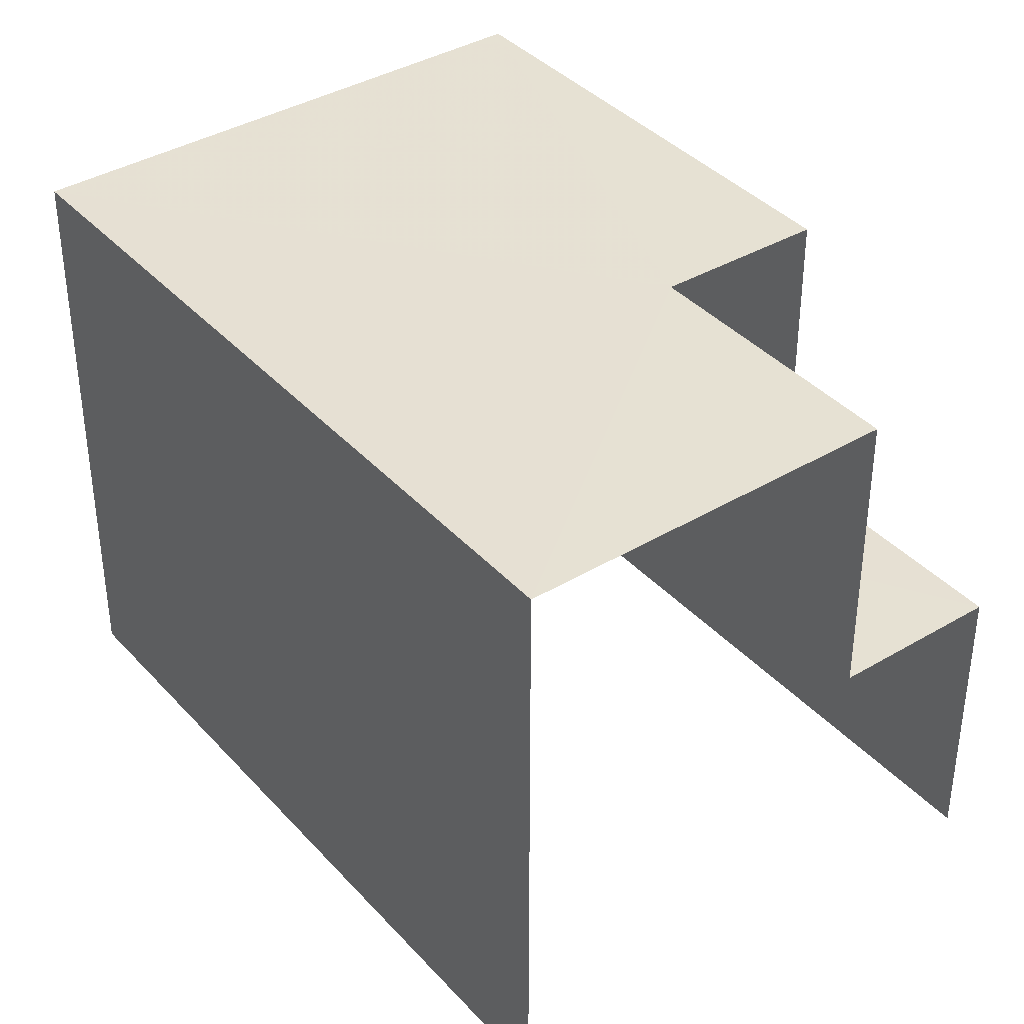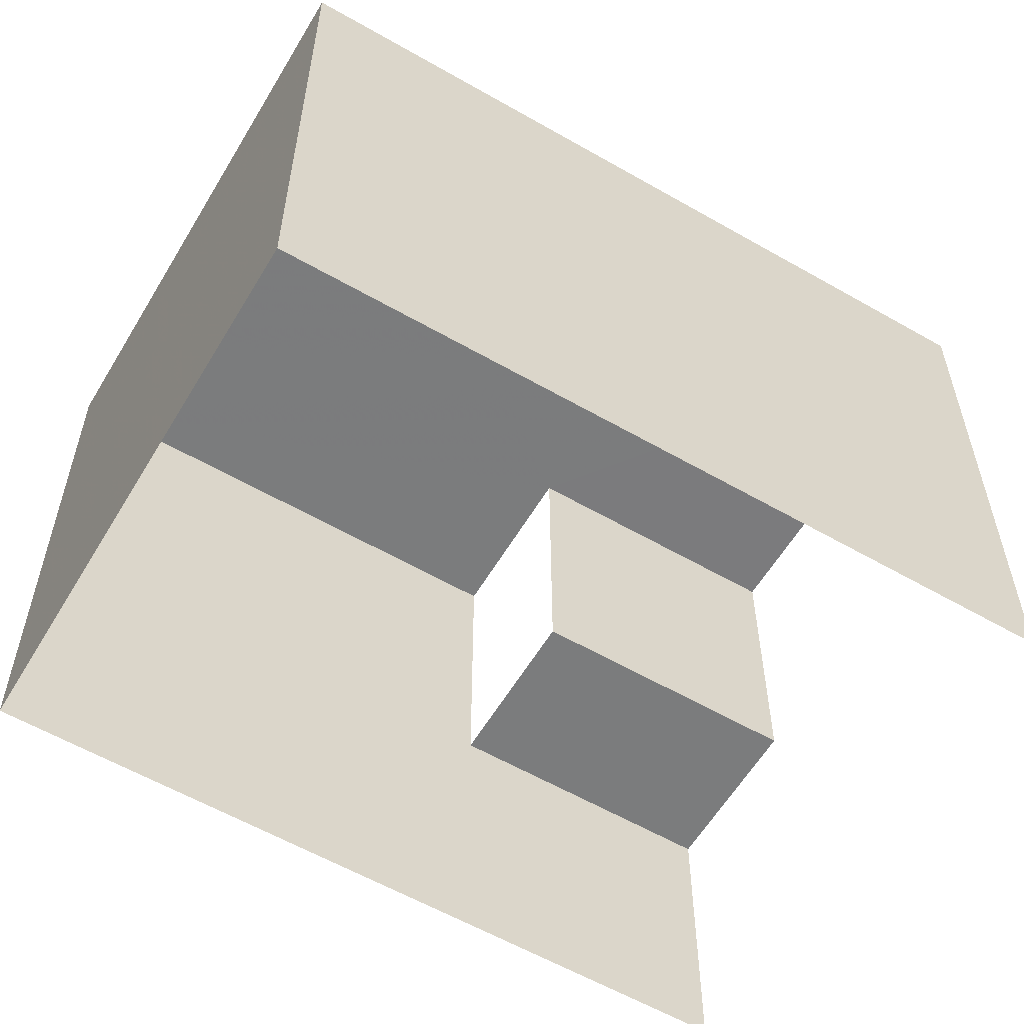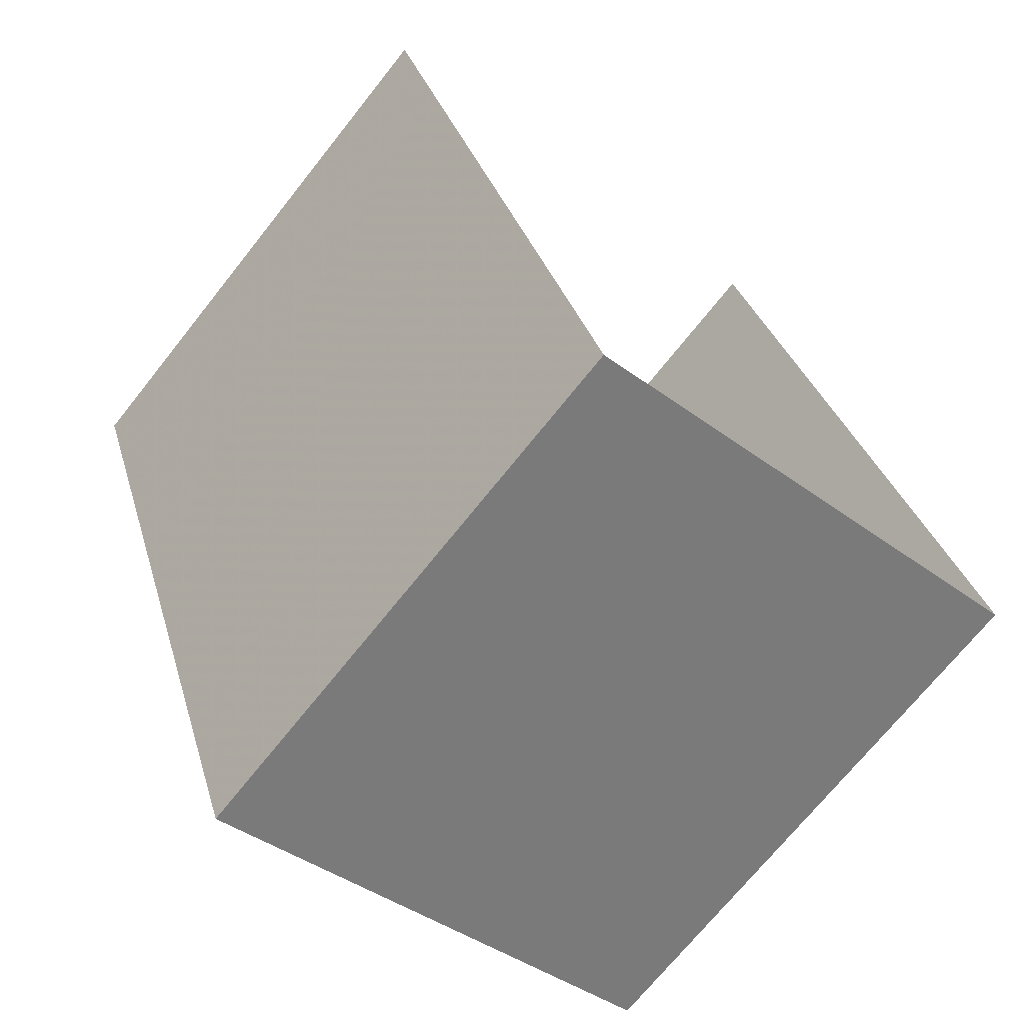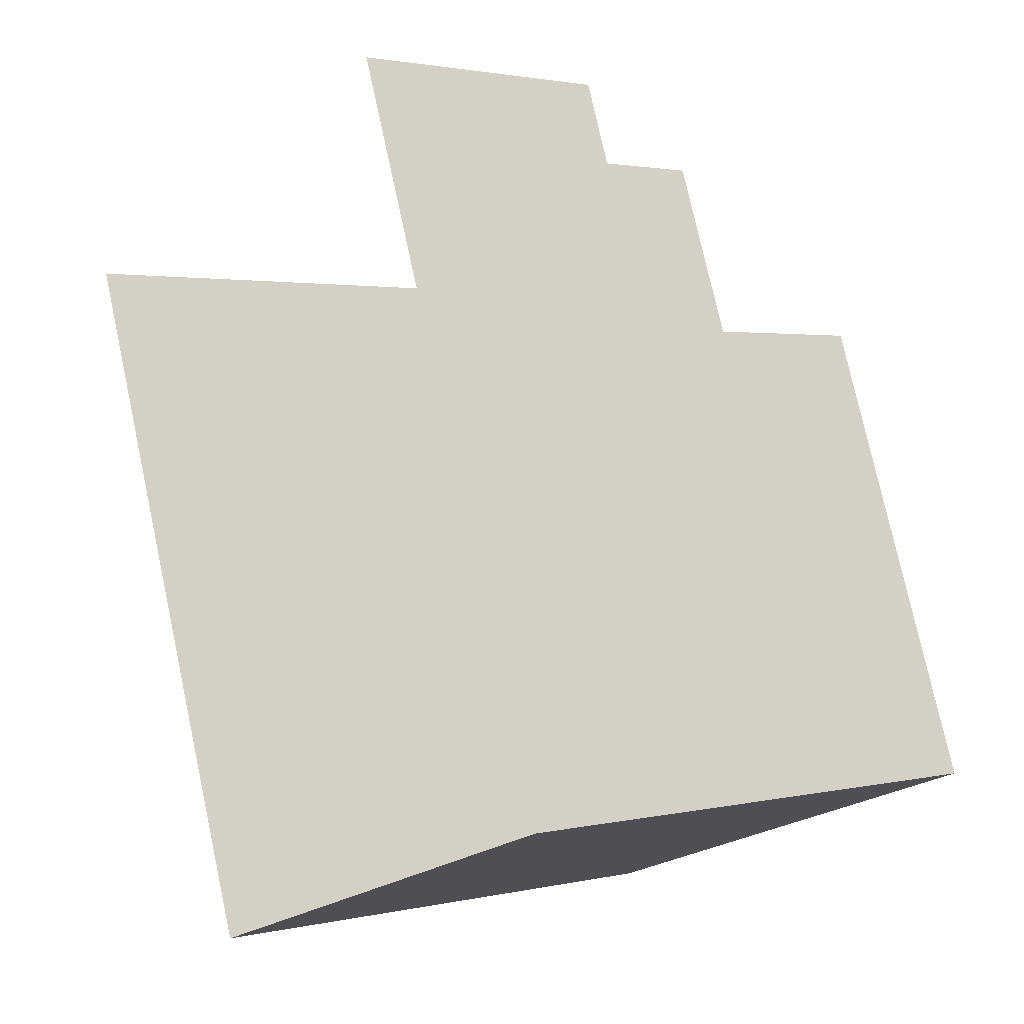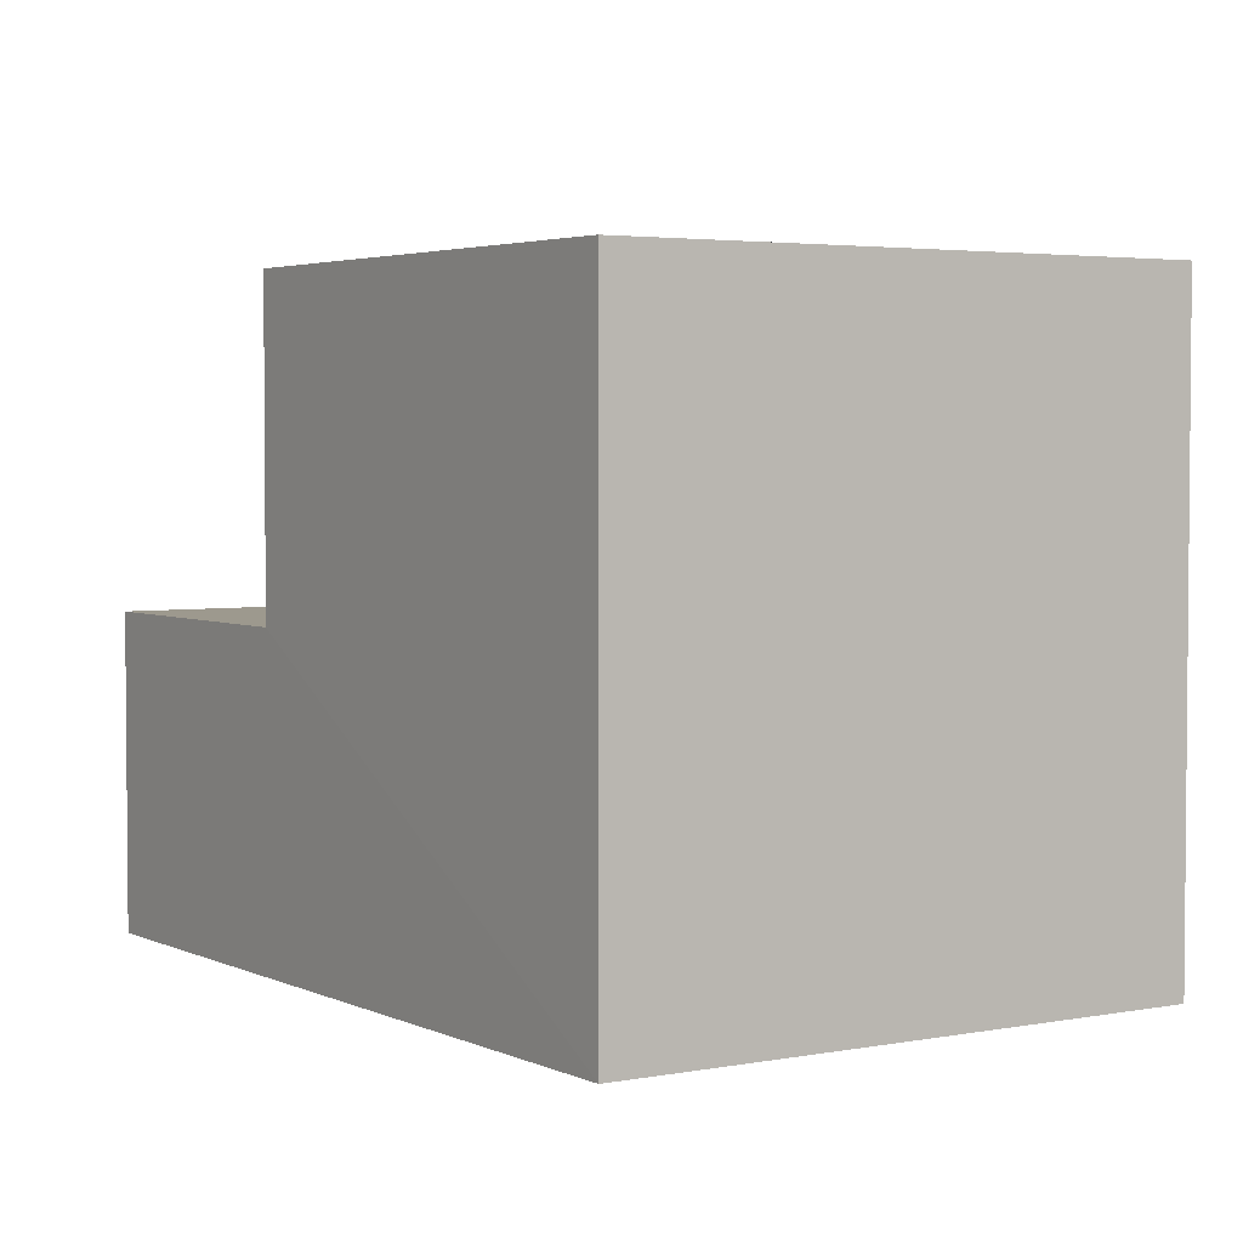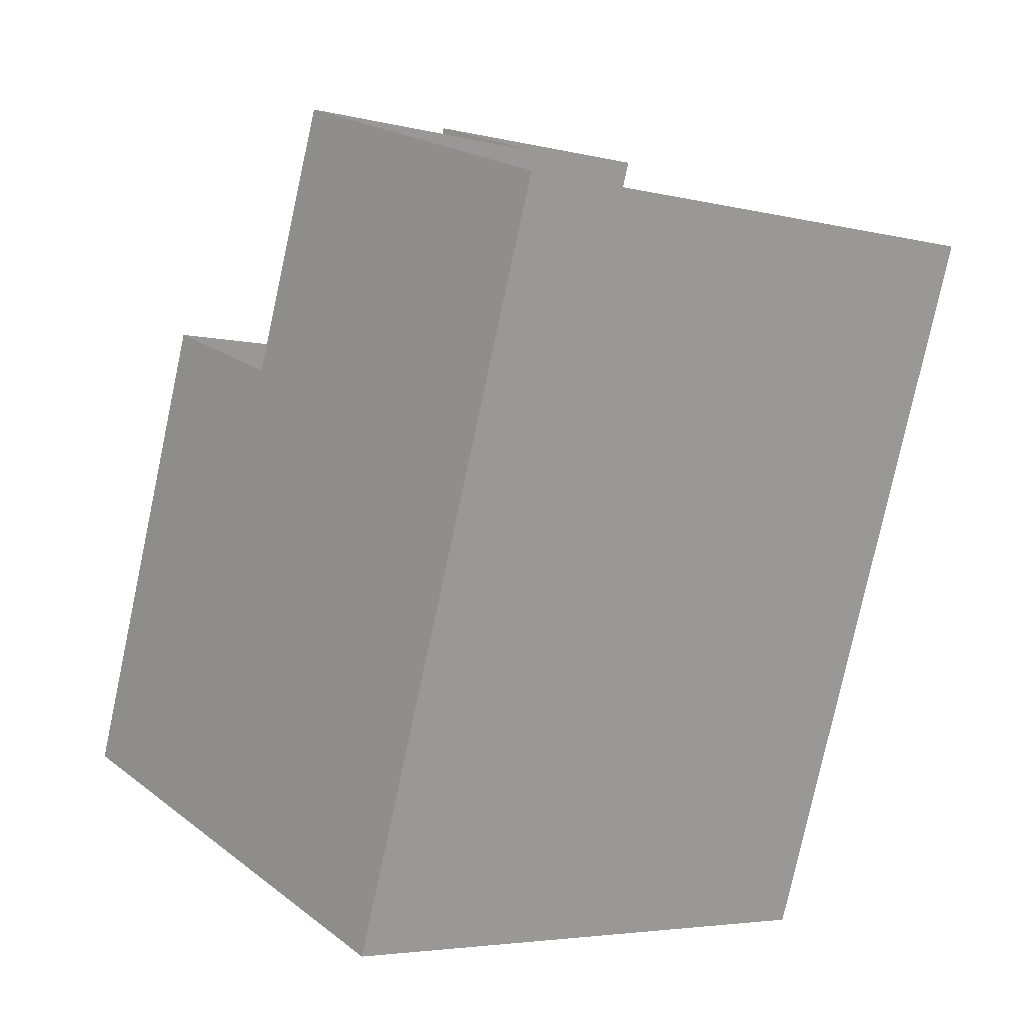
<metadata>
{"format":"obj","ext":"obj","renderer":"f3d","projection":"perspective","resolution":1024,"background":"white","views":[{"elev":38.5,"azim":123.4,"up":"+Z"},{"elev":-58.6,"azim":39.7,"up":"+Z"},{"elev":-70.6,"azim":141.6,"up":"+Y"},{"elev":2.0,"azim":-129.2,"up":"+Y"},{"elev":3.4,"azim":-52.9,"up":"+Z"},{"elev":-4.5,"azim":51.1,"up":"+Y"}]}
</metadata>
<code>
v -2.242e+05 -1.277e+05 15.29
v -2.242e+05 -1.277e+05 15.29
v -2.242e+05 -1.277e+05 15.29
v -2.242e+05 -1.277e+05 15.29
v -2.242e+05 -1.277e+05 22.52
v -2.242e+05 -1.277e+05 22.52
v -2.242e+05 -1.277e+05 22.52
v -2.242e+05 -1.277e+05 22.52
v -2.242e+05 -1.277e+05 22.52
v -2.242e+05 -1.277e+05 22.52
v -2.242e+05 -1.277e+05 18.89
v -2.242e+05 -1.277e+05 18.89
v -2.242e+05 -1.277e+05 18.89
v -2.242e+05 -1.277e+05 18.89
f 1 2 3
f 1 4 2
f 8 9 12
f 9 4 12
f 12 1 13
f 12 4 1
f 14 5 7
f 11 14 7
f 5 6 7
f 8 7 9
f 9 7 10
f 7 6 10
f 11 12 13
f 14 11 13
f 6 14 3
f 3 14 1
f 6 5 14
f 1 14 13
f 10 2 4
f 9 10 4
f 11 7 8
f 12 11 8
f 6 3 2
f 10 6 2

</code>
